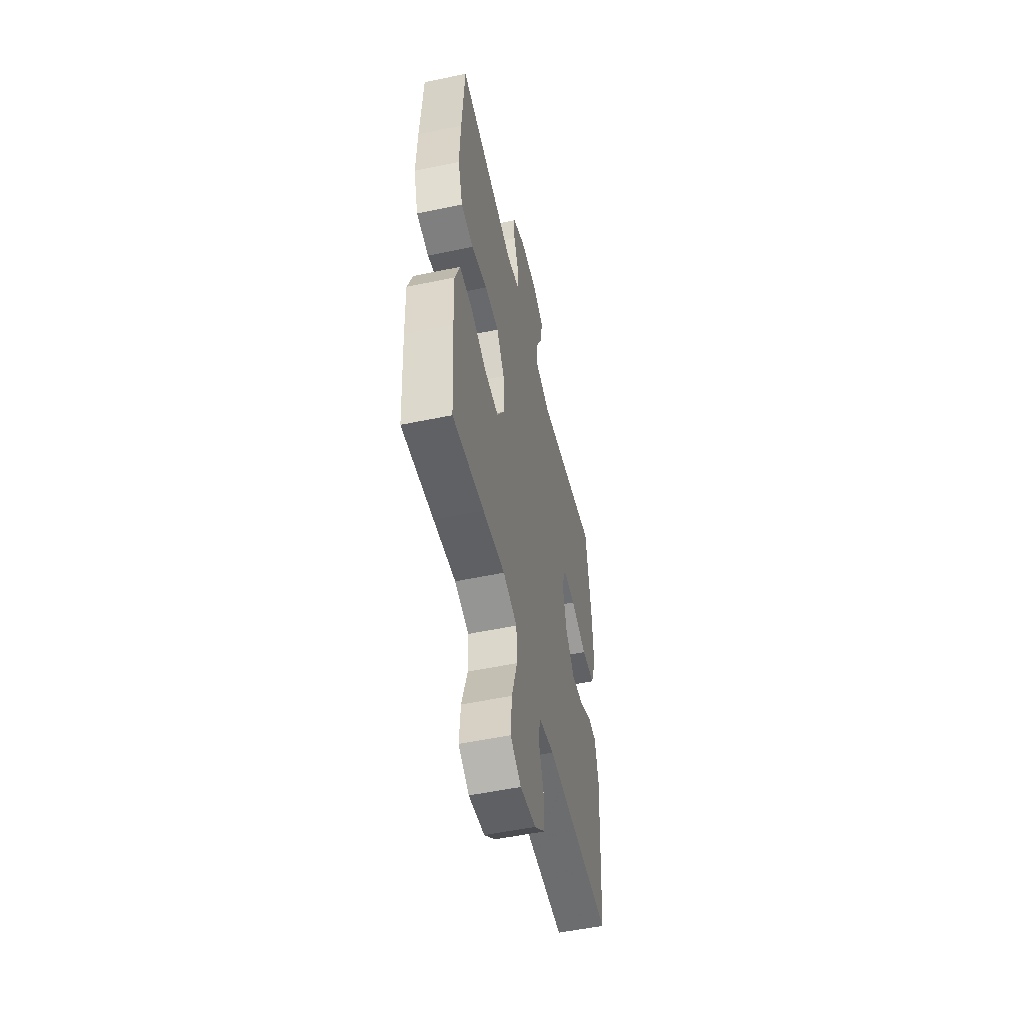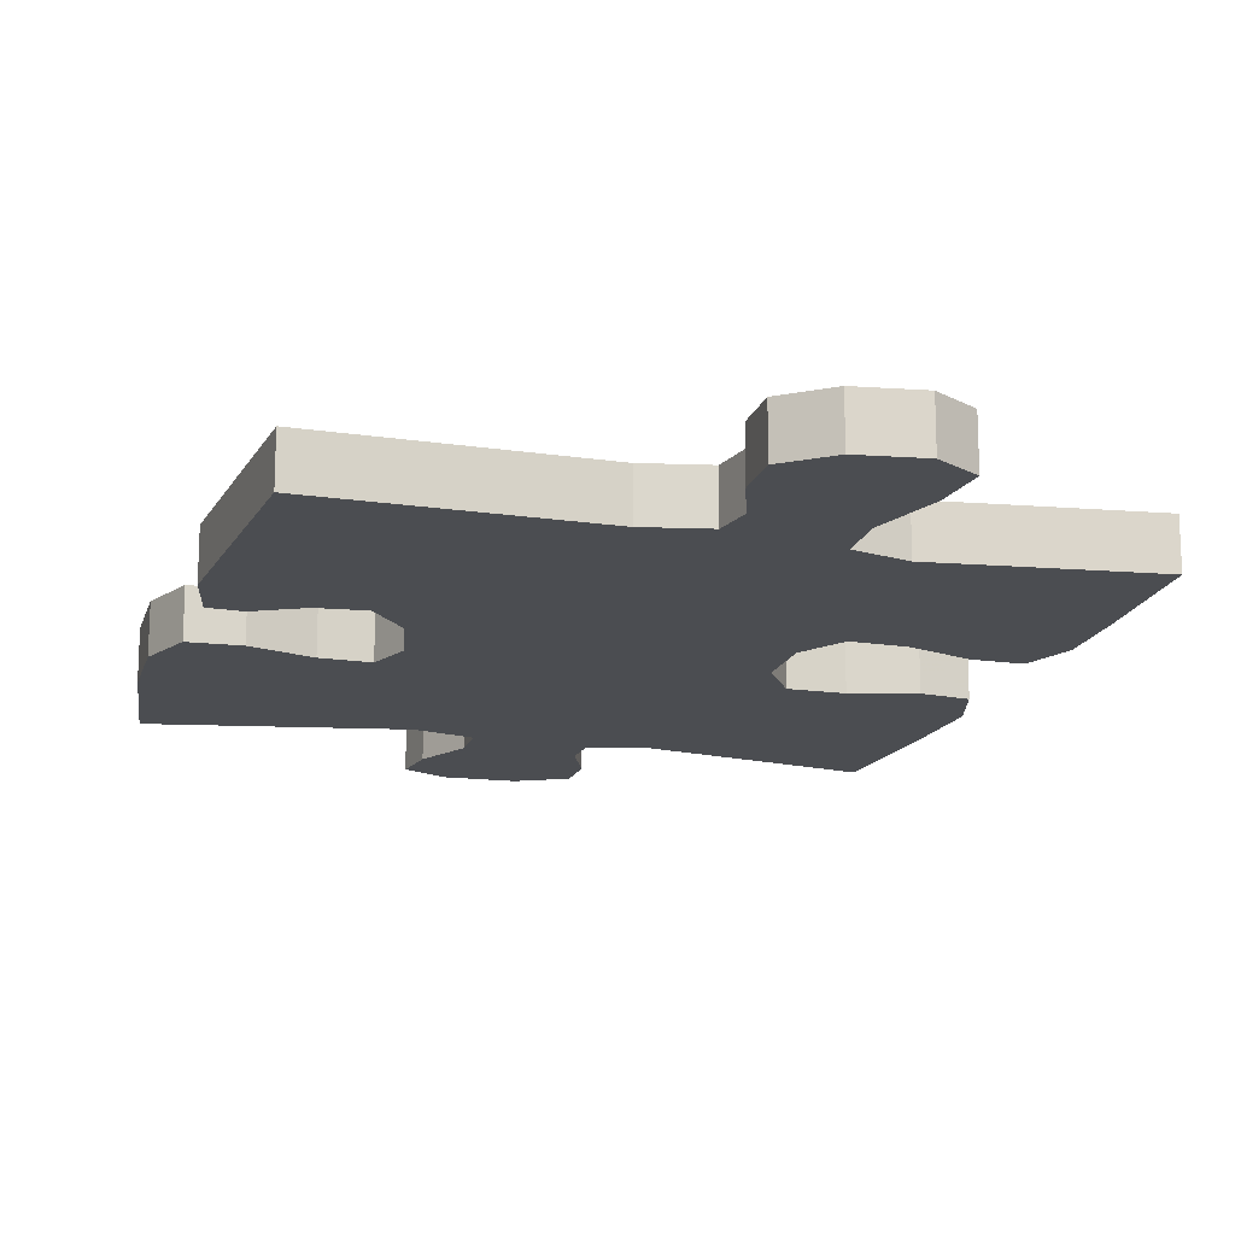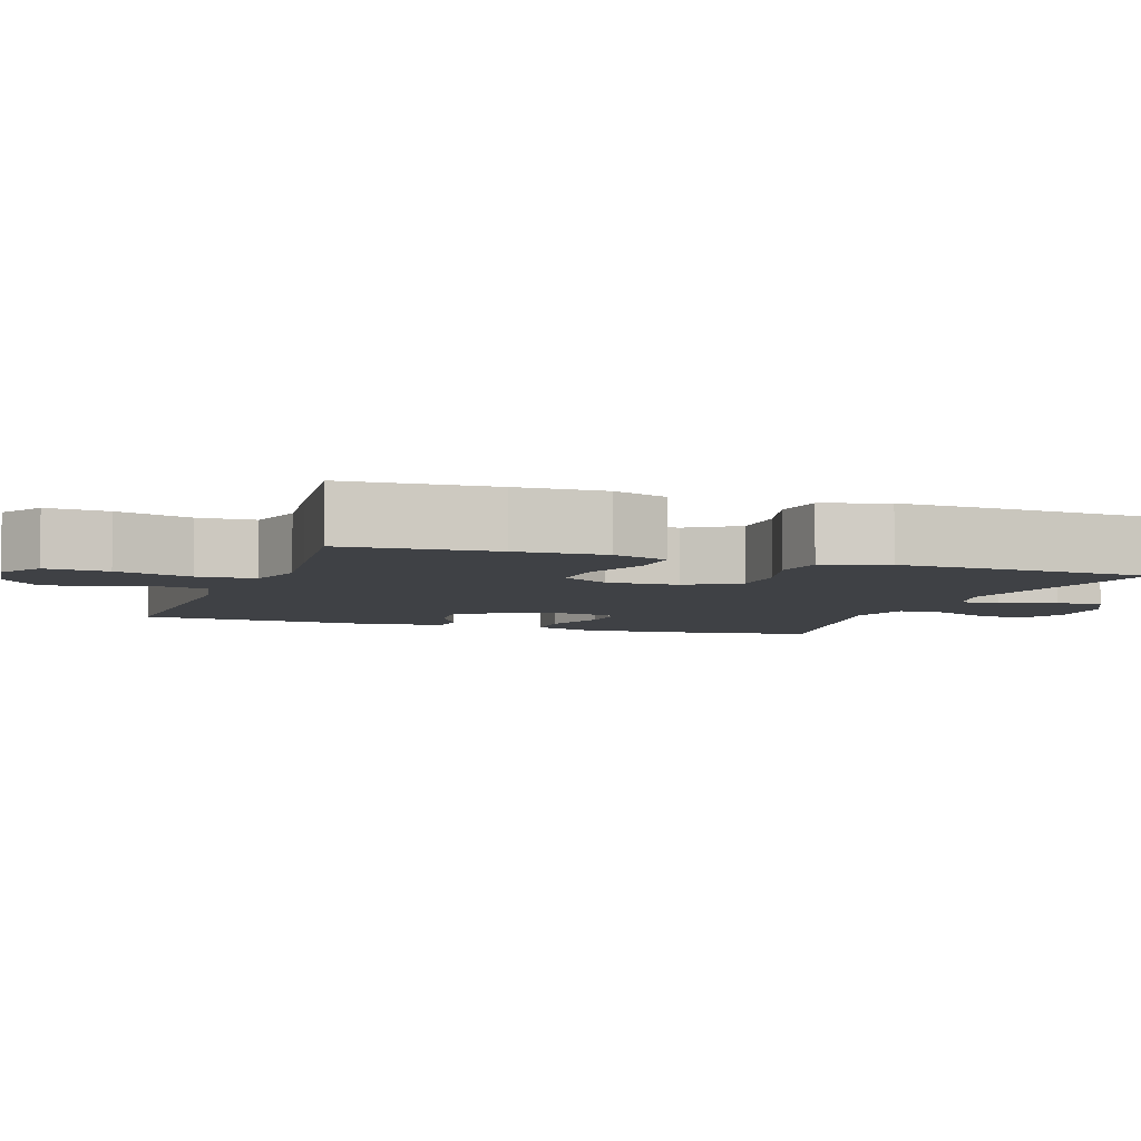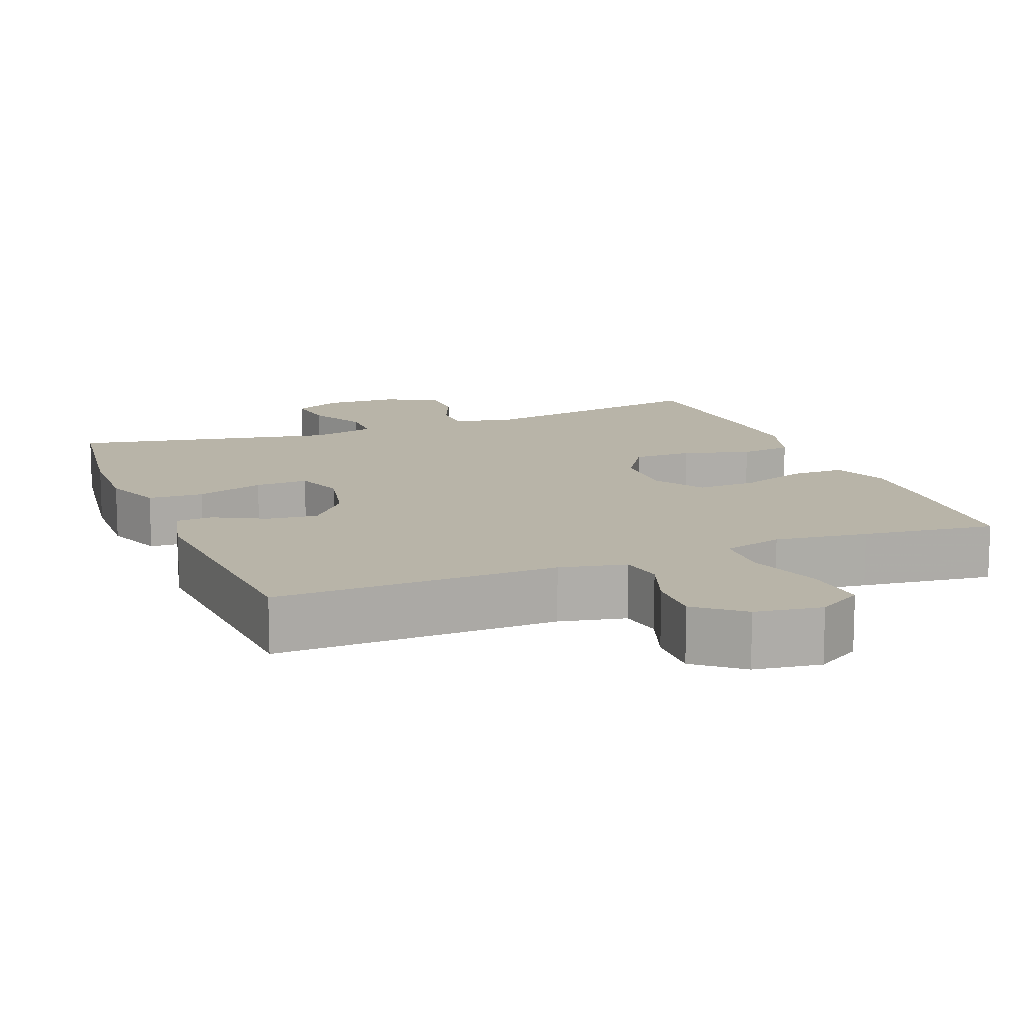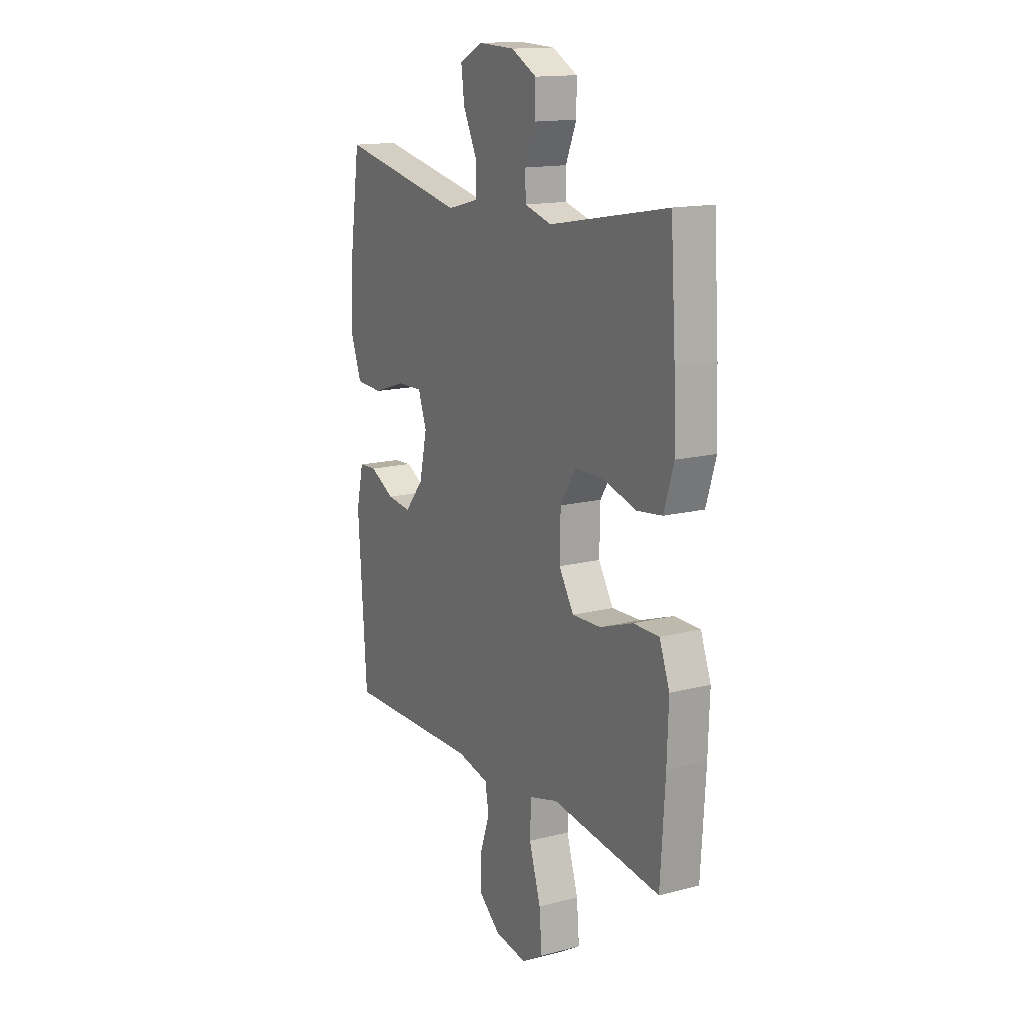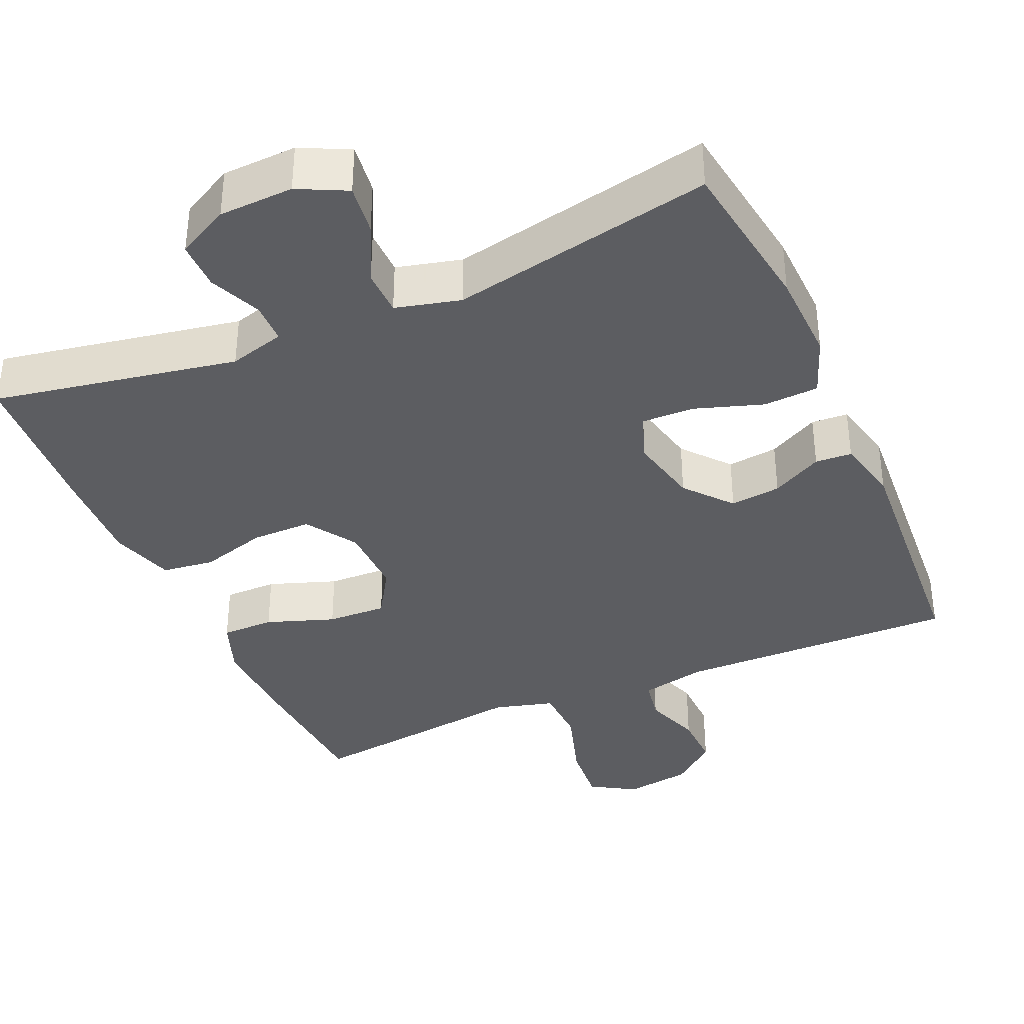
<metadata>
{"format":"obj","ext":"obj","renderer":"f3d","projection":"perspective","resolution":1024,"background":"white","views":[{"elev":-52.8,"azim":-77.3,"up":"+Z"},{"elev":-16.0,"azim":163.5,"up":"+Y"},{"elev":-5.5,"azim":-109.4,"up":"+Y"},{"elev":13.0,"azim":158.4,"up":"+Y"},{"elev":15.0,"azim":-118.8,"up":"+Z"},{"elev":-37.1,"azim":23.7,"up":"+Y"}]}
</metadata>
<code>
v -0.5 0.07 -0.5
v -0.513 0.07 -0.3
v -0.517 0.07 -0.182
v -0.489 0.07 -0.107
v -0.418 0.07 -0.107
v -0.327 0.07 -0.139
v -0.247 0.07 -0.142
v -0.206 0.07 -0.076
v -0.208 0.07 0.02
v -0.252 0.07 0.088
v -0.332 0.07 0.088
v -0.422 0.07 0.062
v -0.492 0.07 0.071
v -0.519 0.07 0.157
v -0.514 0.07 0.287
v -0.5 0.07 0.5
v -0.173 0.07 0.44
v -0.098 0.07 0.461
v -0.097 0.07 0.516
v -0.127 0.07 0.586
v -0.127 0.07 0.651
v -0.057 0.07 0.688
v 0.043 0.07 0.692
v 0.108 0.07 0.66
v 0.099 0.07 0.592
v 0.06 0.07 0.513
v 0.061 0.07 0.451
v 0.148 0.07 0.429
v 0.5 0.07 0.5
v 0.531 0.07 0.286
v 0.535 0.07 0.163
v 0.505 0.07 0.083
v 0.431 0.07 0.079
v 0.34 0.07 0.109
v 0.269 0.07 0.111
v 0.246 0.07 0.046
v 0.267 0.07 -0.048
v 0.319 0.07 -0.11
v 0.387 0.07 -0.102
v 0.455 0.07 -0.066
v 0.504 0.07 -0.069
v 0.524 0.07 -0.155
v 0.5 0.07 -0.5
v 0.124 0.07 -0.493
v 0.036 0.07 -0.512
v 0.026 0.07 -0.569
v 0.053 0.07 -0.646
v 0.055 0.07 -0.72
v -0.006 0.07 -0.77
v -0.095 0.07 -0.783
v -0.155 0.07 -0.747
v -0.148 0.07 -0.663
v -0.116 0.07 -0.561
v -0.119 0.07 -0.484
v -0.199 0.07 -0.462
v -0.323 0.07 -0.478
v -0.5 0 -0.5
v -0.513 0 -0.3
v -0.517 0 -0.182
v -0.489 0 -0.107
v -0.418 0 -0.107
v -0.327 0 -0.139
v -0.247 0 -0.142
v -0.206 0 -0.076
v -0.208 0 0.02
v -0.252 0 0.088
v -0.332 0 0.088
v -0.422 0 0.062
v -0.492 0 0.071
v -0.519 0 0.157
v -0.514 0 0.287
v -0.5 0 0.5
v -0.173 0 0.44
v -0.098 0 0.461
v -0.097 0 0.516
v -0.127 0 0.586
v -0.127 0 0.651
v -0.057 0 0.688
v 0.043 0 0.692
v 0.108 0 0.66
v 0.099 0 0.592
v 0.06 0 0.513
v 0.061 0 0.451
v 0.148 0 0.429
v 0.5 0 0.5
v 0.531 0 0.286
v 0.535 0 0.163
v 0.505 0 0.083
v 0.431 0 0.079
v 0.34 0 0.109
v 0.269 0 0.111
v 0.246 0 0.046
v 0.267 0 -0.048
v 0.319 0 -0.11
v 0.387 0 -0.102
v 0.455 0 -0.066
v 0.504 0 -0.069
v 0.524 0 -0.155
v 0.5 0 -0.5
v 0.124 0 -0.493
v 0.036 0 -0.512
v 0.026 0 -0.569
v 0.053 0 -0.646
v 0.055 0 -0.72
v -0.006 0 -0.77
v -0.095 0 -0.783
v -0.155 0 -0.747
v -0.148 0 -0.663
v -0.116 0 -0.561
v -0.119 0 -0.484
v -0.199 0 -0.462
v -0.323 0 -0.478
f 4 5 6
f 3 4 6
f 2 3 6
f 1 2 6
f 56 1 6
f 55 56 6
f 54 55 6 7
f 51 52 53
f 50 51 53
f 49 50 53
f 48 49 53
f 47 48 53
f 46 47 53
f 45 46 53 54
f 54 7 8
f 45 54 8
f 44 45 8
f 42 43 44
f 41 42 44
f 40 41 44
f 39 40 44
f 38 39 44
f 44 8 9
f 38 44 9
f 37 38 9
f 32 33 34
f 31 32 34
f 30 31 34
f 29 30 34
f 28 29 34
f 27 28 34 35
f 24 25 26
f 23 24 26
f 22 23 26
f 21 22 26
f 20 21 26
f 19 20 26
f 18 19 26 27
f 27 35 36
f 18 27 36
f 17 18 36
f 15 16 17
f 14 15 17
f 13 14 17
f 12 13 17
f 11 12 17
f 37 9 10
f 36 37 10
f 17 36 10
f 10 11 17
f 62 61 60
f 62 60 59
f 62 59 58
f 62 58 57
f 62 57 112
f 62 112 111
f 63 62 111 110
f 109 108 107
f 109 107 106
f 109 106 105
f 109 105 104
f 109 104 103
f 109 103 102
f 110 109 102 101
f 64 63 110
f 64 110 101
f 64 101 100
f 100 99 98
f 100 98 97
f 100 97 96
f 100 96 95
f 100 95 94
f 65 64 100
f 65 100 94
f 65 94 93
f 90 89 88
f 90 88 87
f 90 87 86
f 90 86 85
f 90 85 84
f 91 90 84 83
f 82 81 80
f 82 80 79
f 82 79 78
f 82 78 77
f 82 77 76
f 82 76 75
f 83 82 75 74
f 92 91 83
f 92 83 74
f 92 74 73
f 73 72 71
f 73 71 70
f 73 70 69
f 73 69 68
f 73 68 67
f 66 65 93
f 66 93 92
f 66 92 73
f 73 67 66
f 1 57 58 2
f 2 58 59 3
f 3 59 60 4
f 4 60 61 5
f 5 61 62 6
f 6 62 63 7
f 7 63 64 8
f 8 64 65 9
f 9 65 66 10
f 10 66 67 11
f 11 67 68 12
f 12 68 69 13
f 13 69 70 14
f 14 70 71 15
f 15 71 72 16
f 16 72 73 17
f 17 73 74 18
f 18 74 75 19
f 19 75 76 20
f 20 76 77 21
f 21 77 78 22
f 22 78 79 23
f 23 79 80 24
f 24 80 81 25
f 25 81 82 26
f 26 82 83 27
f 27 83 84 28
f 28 84 85 29
f 29 85 86 30
f 30 86 87 31
f 31 87 88 32
f 32 88 89 33
f 33 89 90 34
f 34 90 91 35
f 35 91 92 36
f 36 92 93 37
f 37 93 94 38
f 38 94 95 39
f 39 95 96 40
f 40 96 97 41
f 41 97 98 42
f 42 98 99 43
f 43 99 100 44
f 44 100 101 45
f 45 101 102 46
f 46 102 103 47
f 47 103 104 48
f 48 104 105 49
f 49 105 106 50
f 50 106 107 51
f 51 107 108 52
f 52 108 109 53
f 53 109 110 54
f 54 110 111 55
f 55 111 112 56
f 56 112 57 1

</code>
